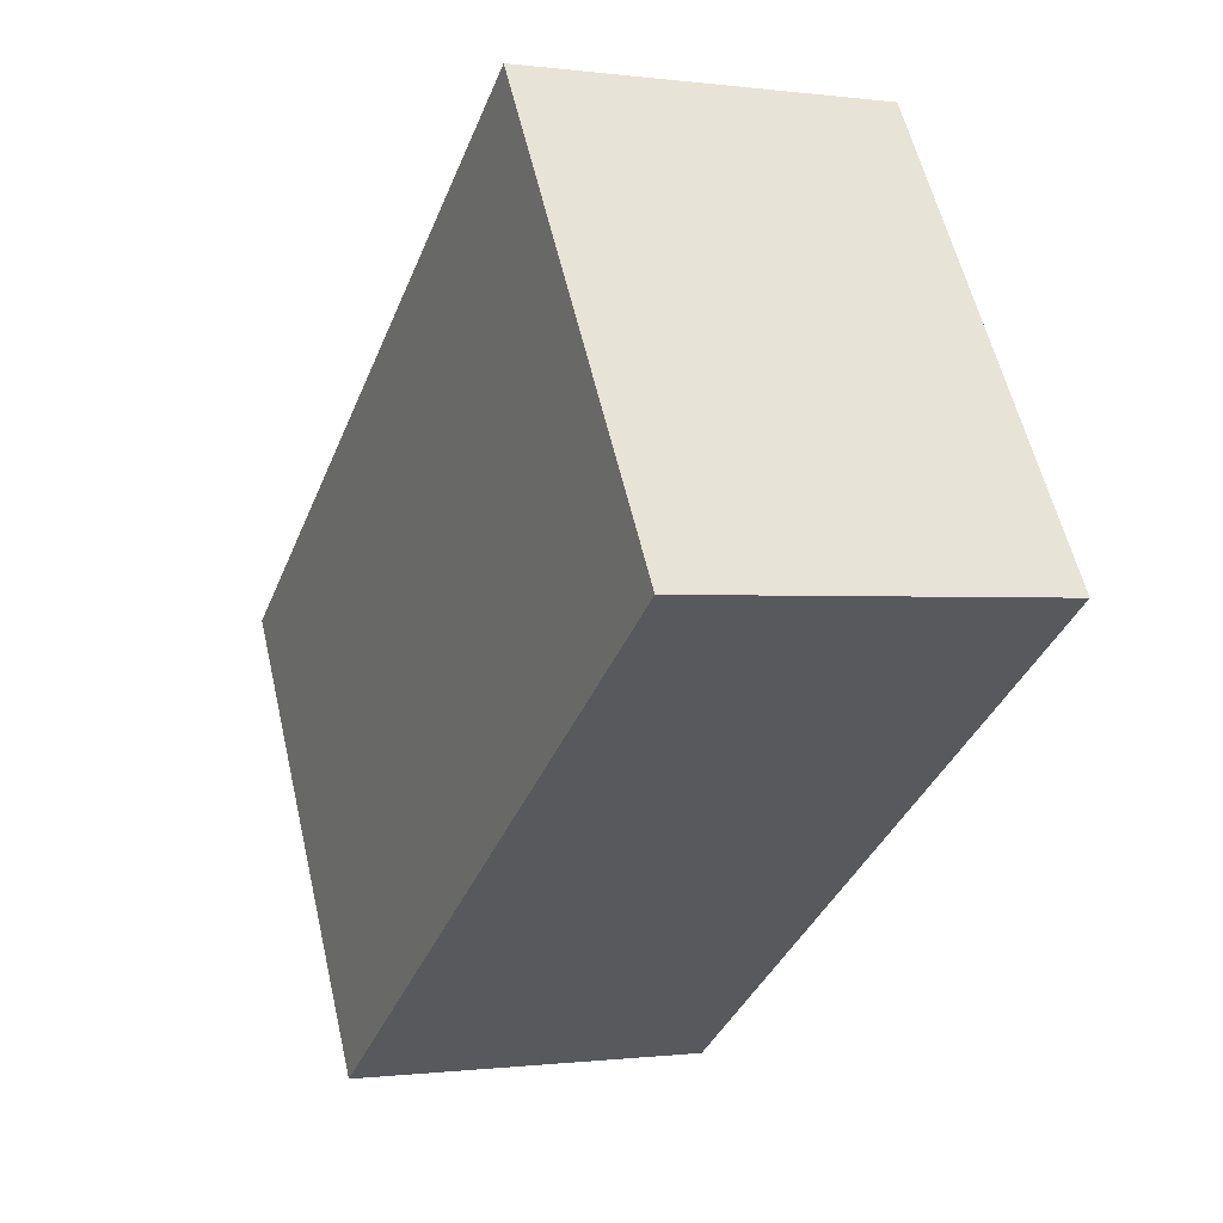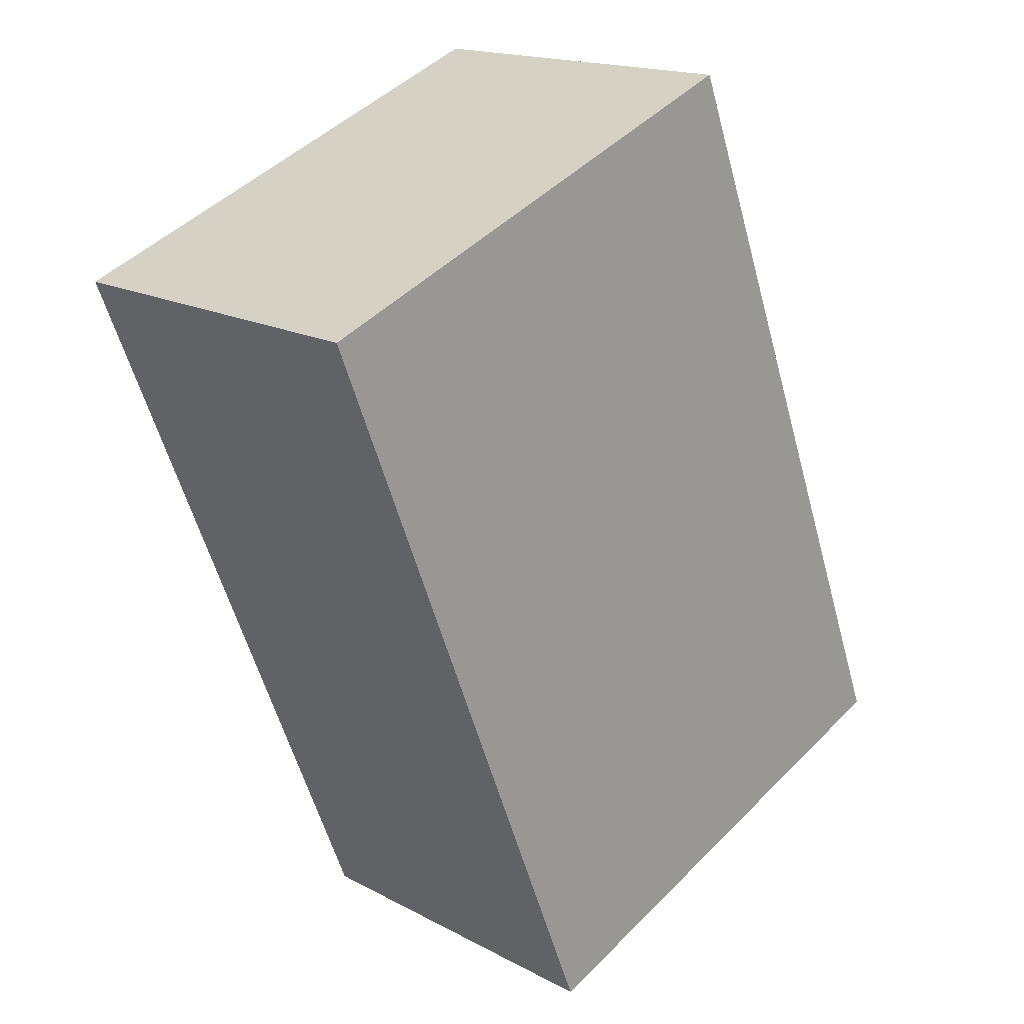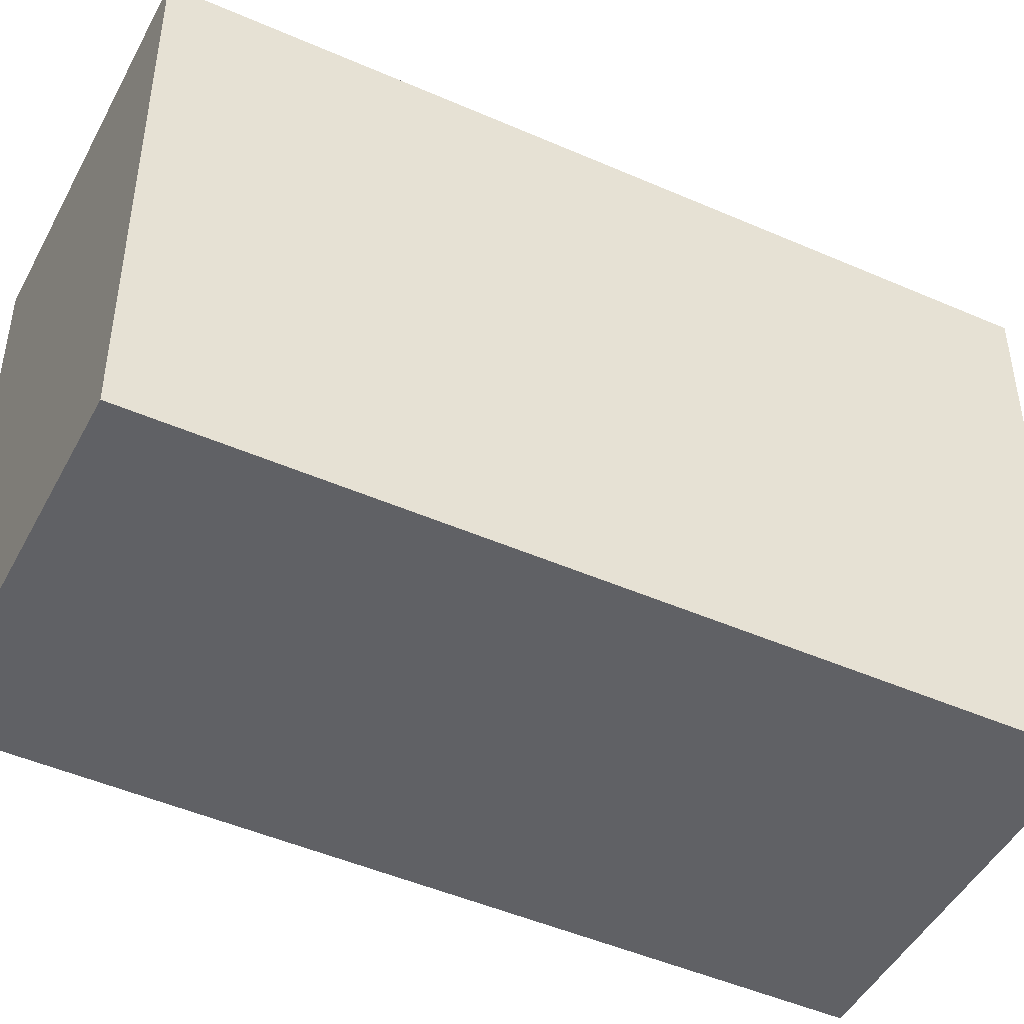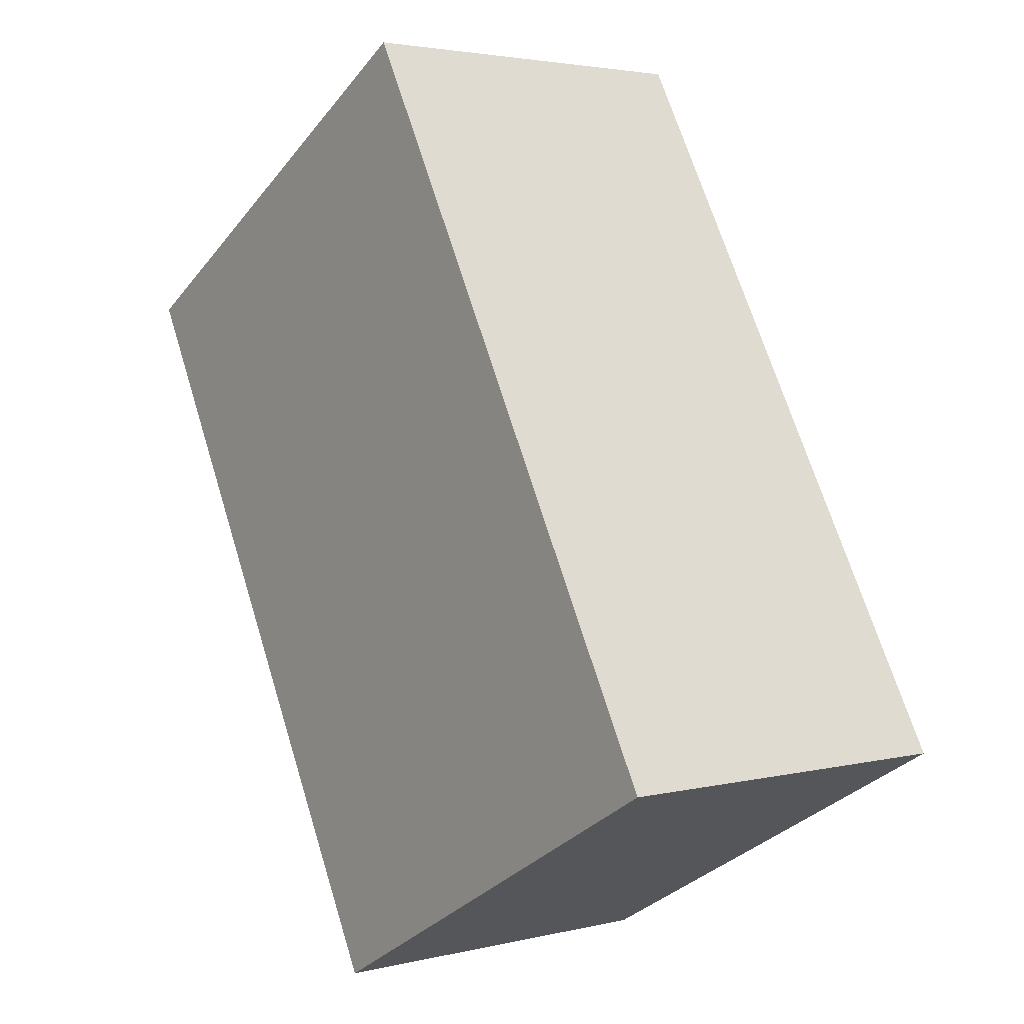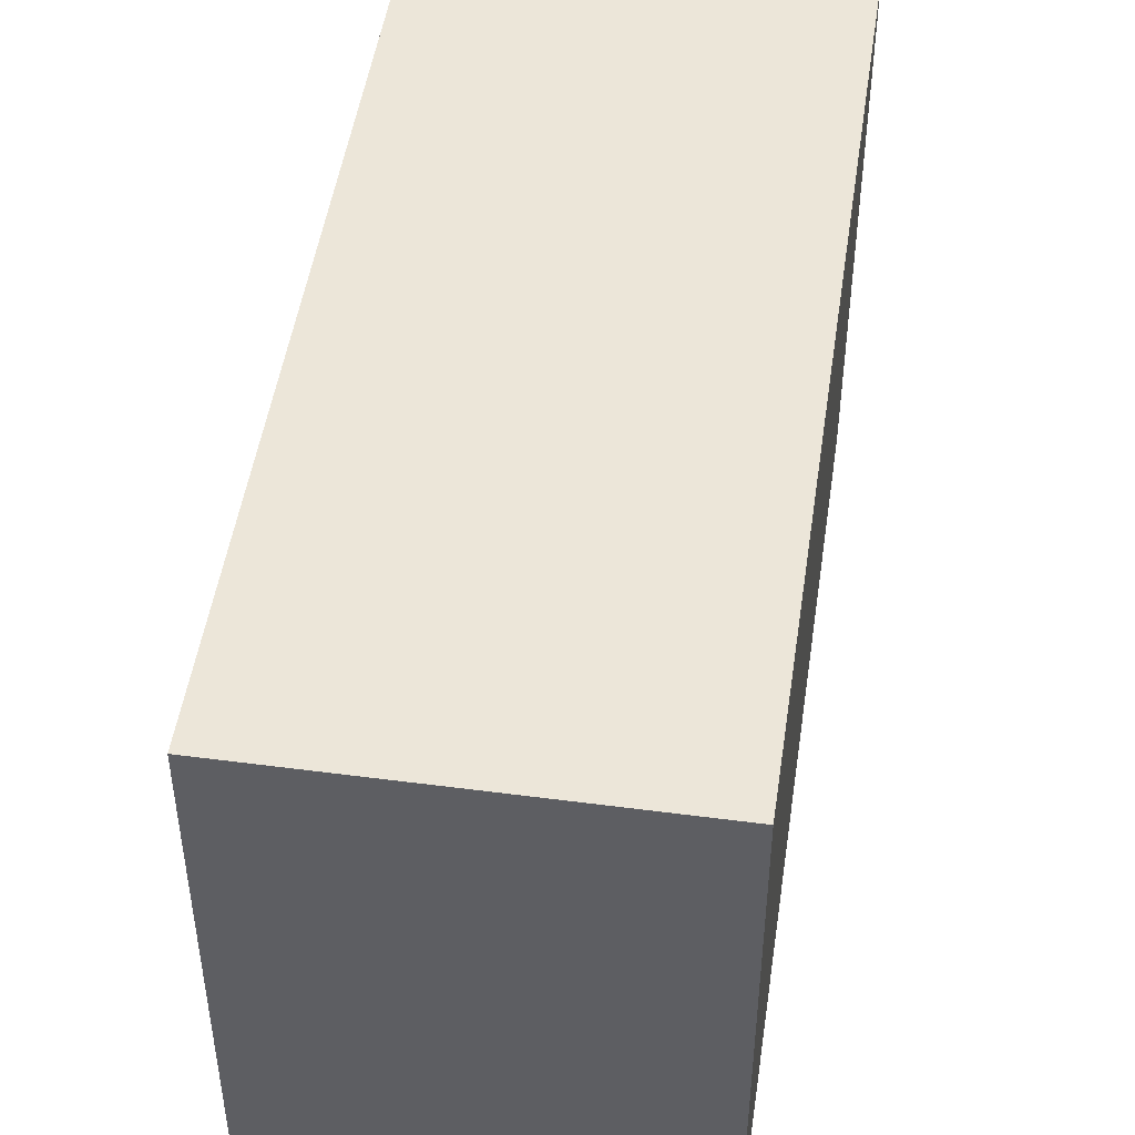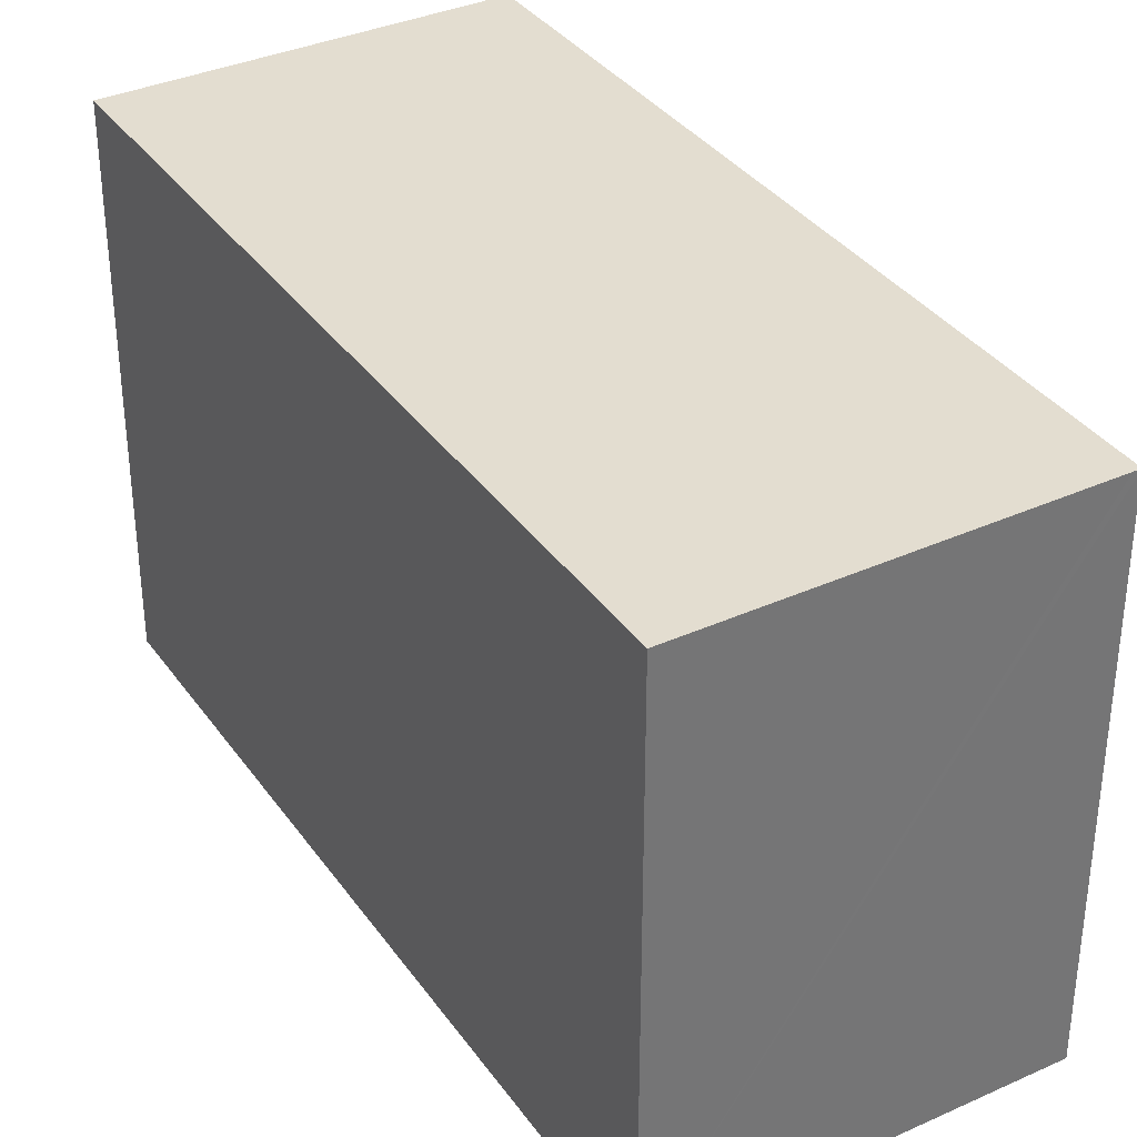
<metadata>
{"format":"obj","ext":"obj","renderer":"f3d","projection":"perspective","resolution":1024,"background":"white","views":[{"elev":58.4,"azim":-13.1,"up":"+Z"},{"elev":47.2,"azim":-138.3,"up":"+Z"},{"elev":-47.1,"azim":84.0,"up":"+Y"},{"elev":-32.1,"azim":148.0,"up":"+Z"},{"elev":49.3,"azim":-151.0,"up":"+Y"},{"elev":35.6,"azim":169.9,"up":"+Y"}]}
</metadata>
<code>
v  0.124 9.101 -0.046
v  11.03 9.101 11.01
v  6.079 9.101 -2.298
v  5.005 9.101 13.28
v  0 9.101 5.573e-16
v  11.03 -6.742e-16 11.01
v  6.079 1.407e-16 -2.298
v  0 0 0
v  0.124 2.817e-18 -0.046
v  5.005 -8.133e-16 13.28
g defaultobject
f 1 2 3
f 2 1 4
f 4 1 5
f 6 3 2
f 3 6 7
f 7 1 3
f 1 7 5
f 5 7 8
f 8 7 9
f 8 4 5
f 4 8 10
f 10 2 4
f 2 10 6
f 10 7 6
f 7 10 9
f 9 10 8

</code>
